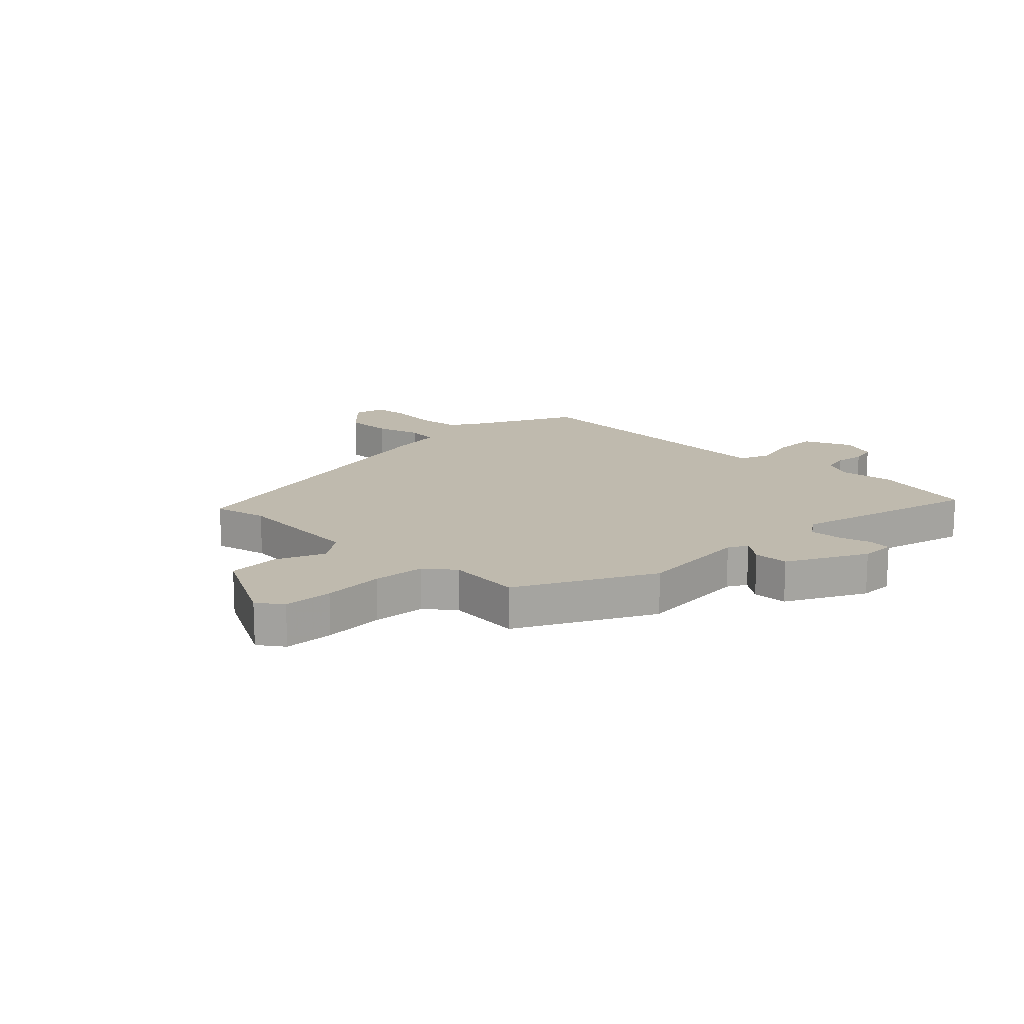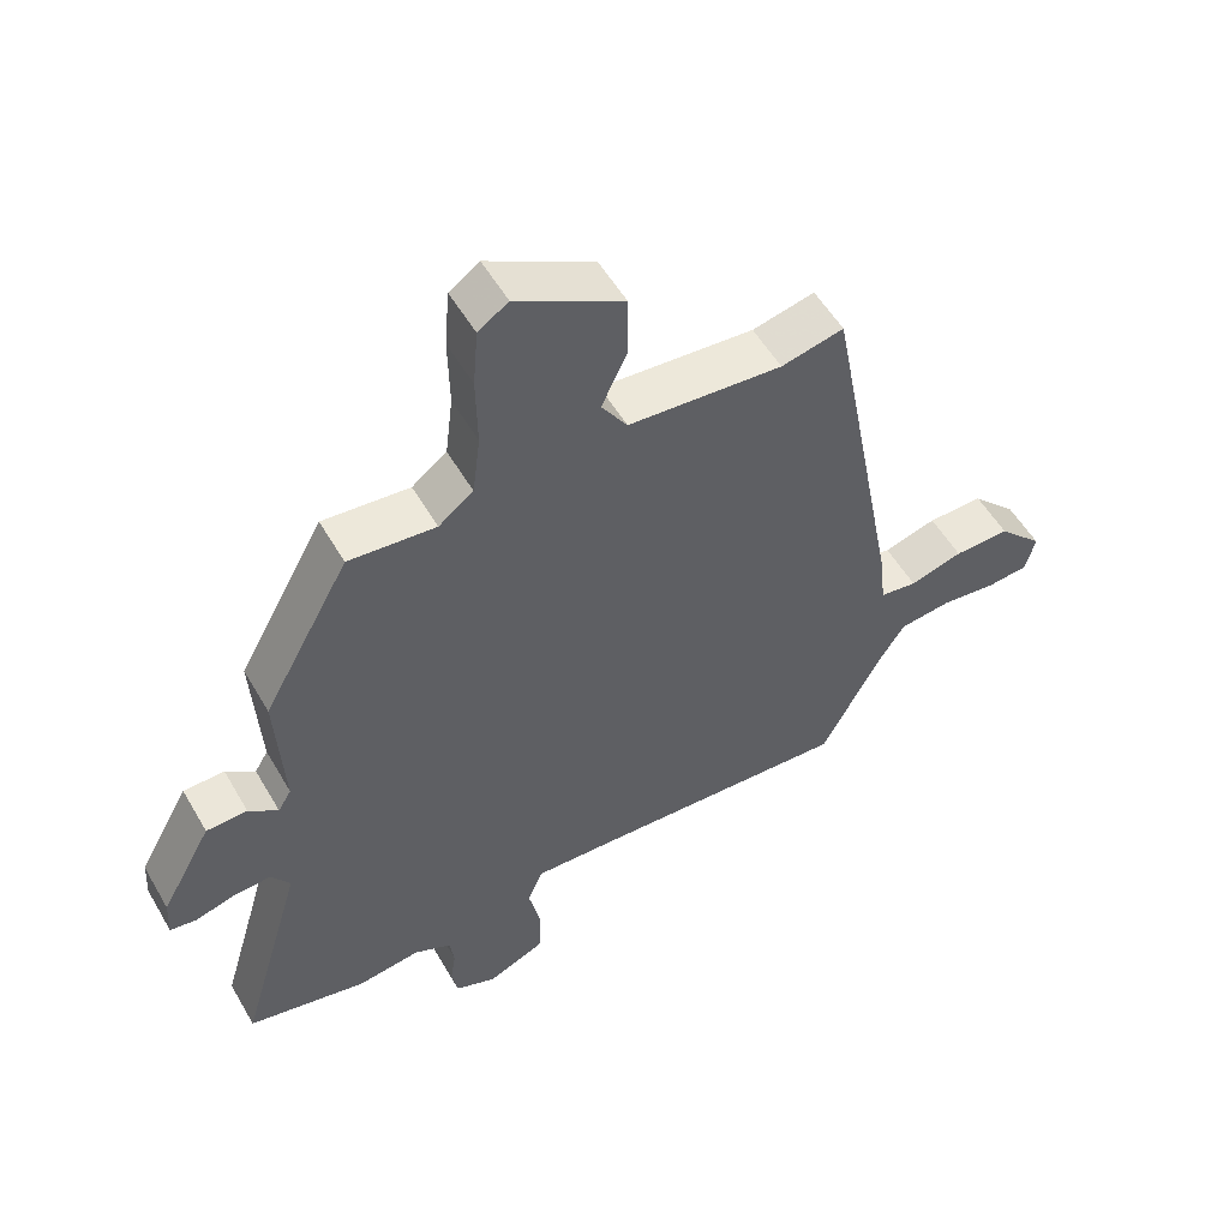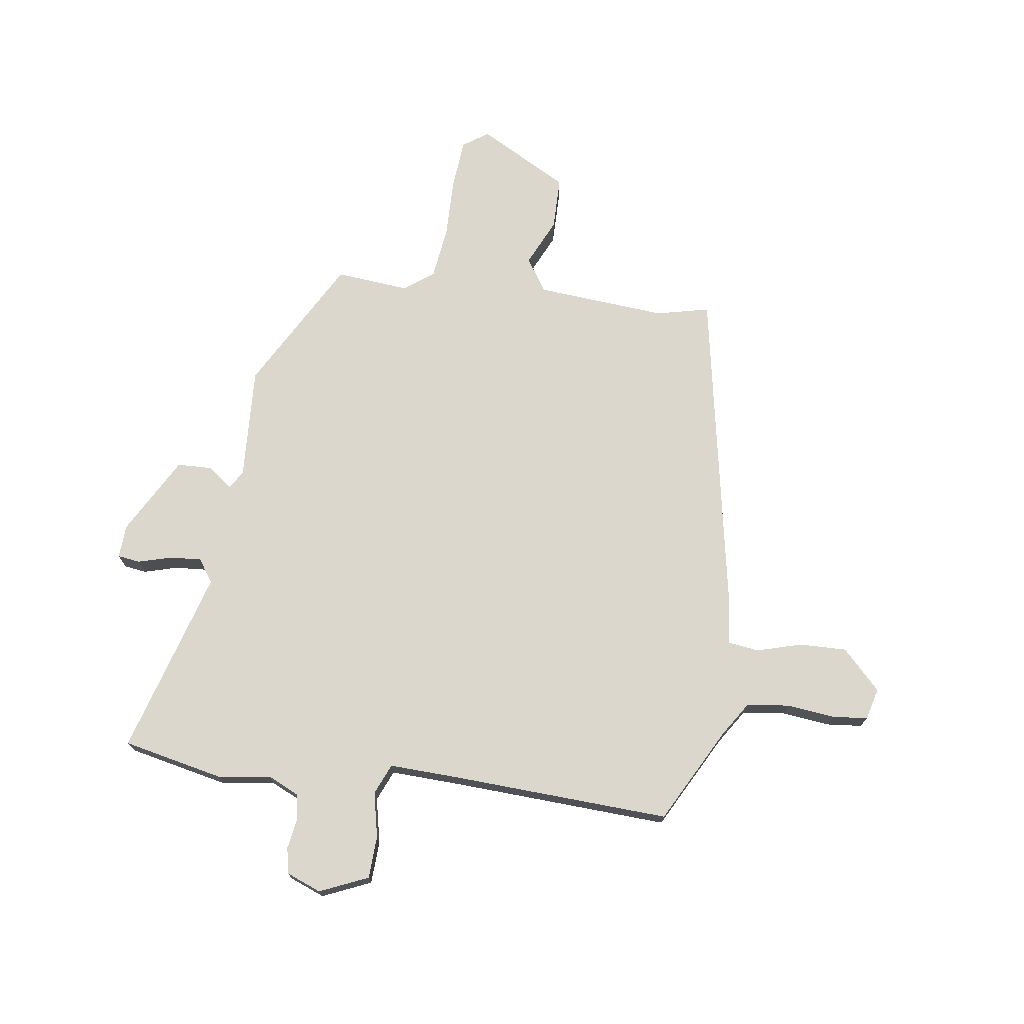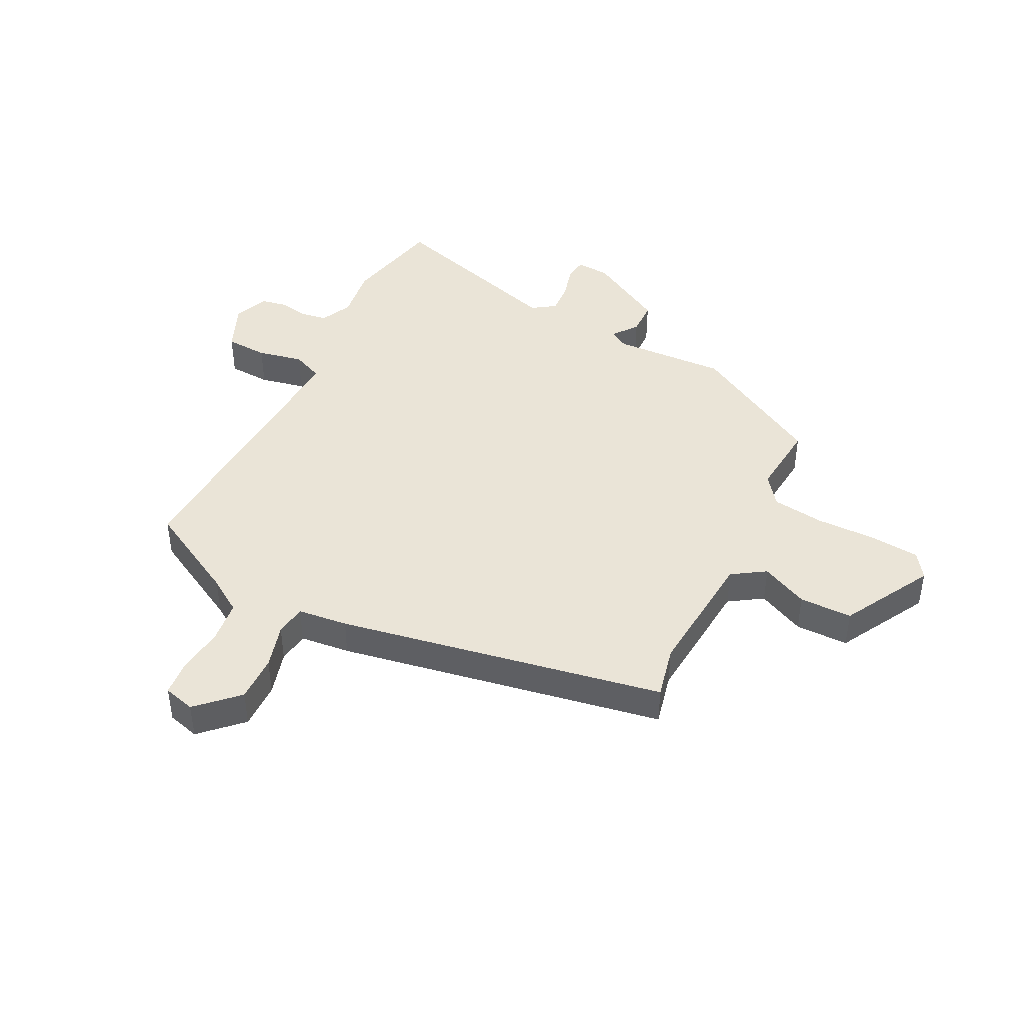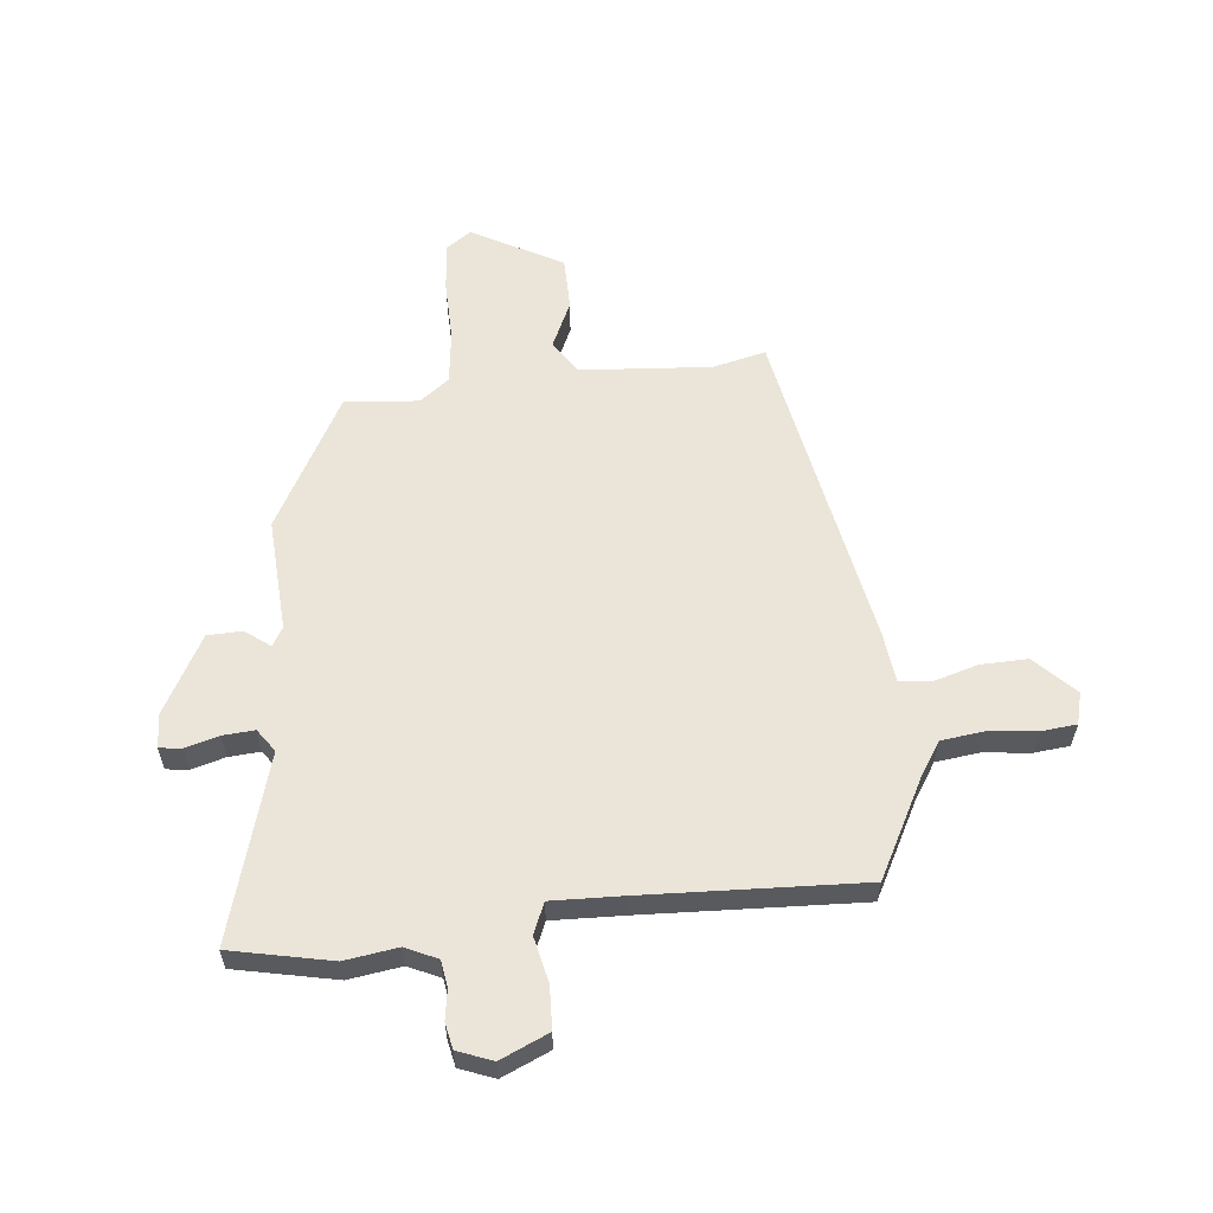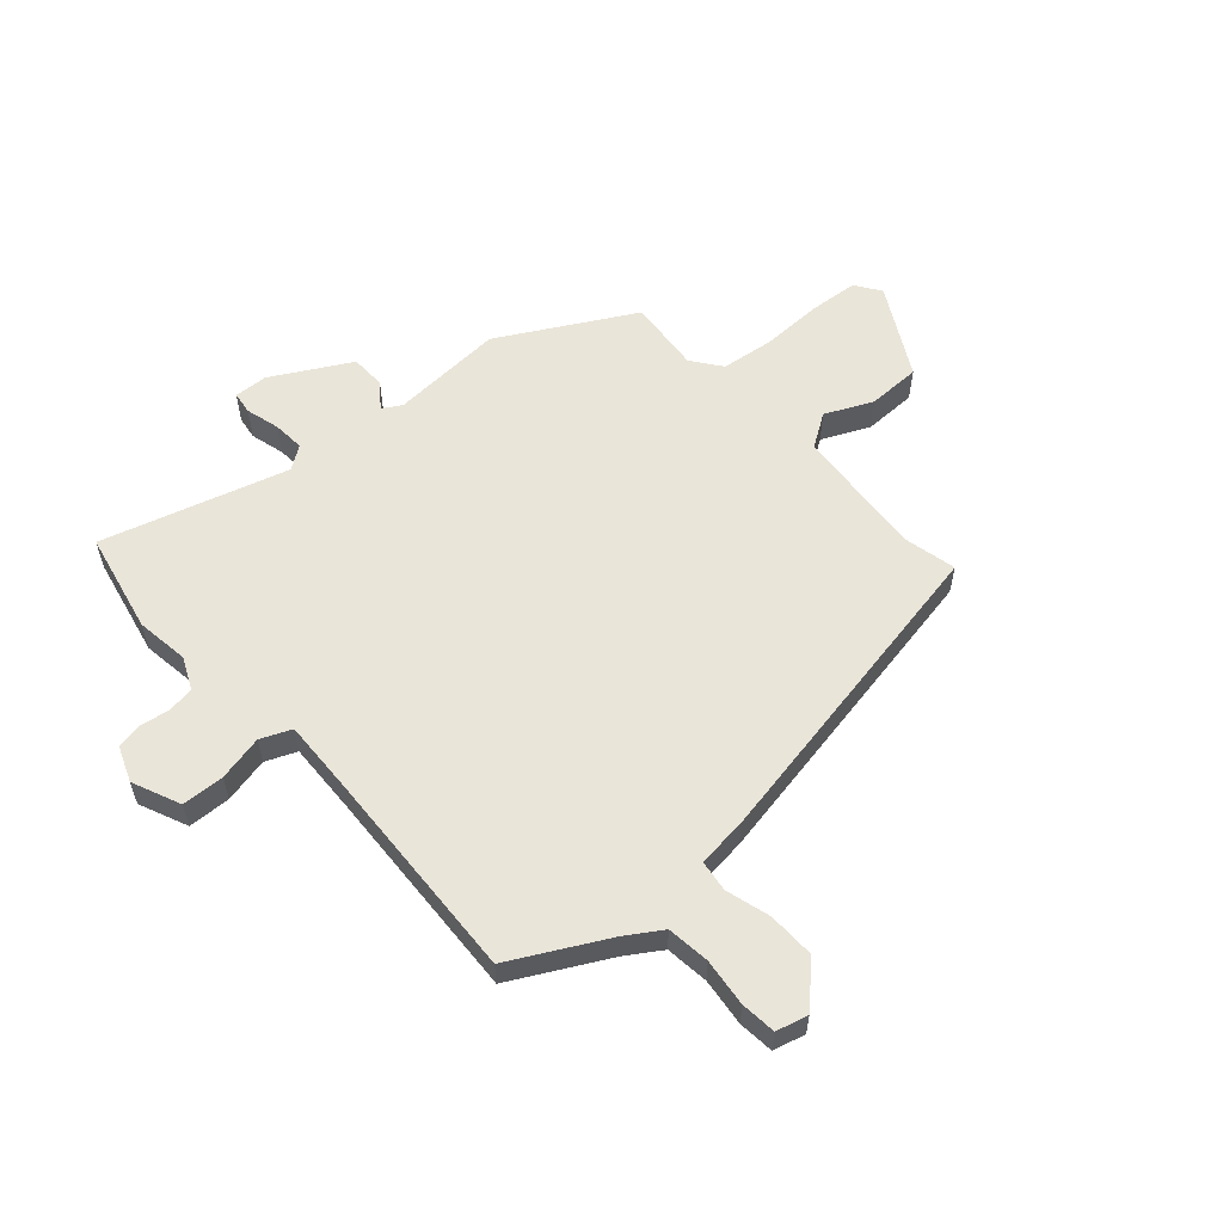
<metadata>
{"format":"obj","ext":"obj","renderer":"f3d","projection":"perspective","resolution":1024,"background":"white","views":[{"elev":15.8,"azim":43.9,"up":"+Y"},{"elev":53.9,"azim":150.4,"up":"+Z"},{"elev":73.1,"azim":-171.8,"up":"+Y"},{"elev":43.7,"azim":-62.9,"up":"+Y"},{"elev":59.0,"azim":174.0,"up":"+Y"},{"elev":58.1,"azim":-131.5,"up":"+Y"}]}
</metadata>
<code>
v -0.354 0.07 0.49
v -0.264 0.07 0.469
v -0.042 0.07 0.486
v -0.005 0.07 0.542
v -0.042 0.07 0.622
v -0.041 0.07 0.712
v 0.112 0.07 0.795
v 0.155 0.07 0.765
v 0.162 0.07 0.681
v 0.16 0.07 0.578
v 0.171 0.07 0.489
v 0.221 0.07 0.451
v 0.346 0.07 0.462
v 0.471 0.07 0.236
v 0.46 0.07 0.044
v 0.479 0.07 0.012
v 0.521 0.07 0.044
v 0.58 0.07 0.042
v 0.653 0.07 -0.09
v 0.656 0.07 -0.147
v 0.618 0.07 -0.152
v 0.561 0.07 -0.136
v 0.507 0.07 -0.132
v 0.48 0.07 -0.171
v 0.572 0.07 -0.485
v 0.401 0.07 -0.521
v 0.311 0.07 -0.508
v 0.257 0.07 -0.533
v 0.25 0.07 -0.578
v 0.258 0.07 -0.628
v 0.249 0.07 -0.672
v 0.19 0.07 -0.695
v 0.108 0.07 -0.659
v 0.105 0.07 -0.587
v 0.122 0.07 -0.51
v 0.1 0.07 -0.458
v -0.019 0.07 -0.462
v -0.391 0.07 -0.479
v -0.477 0.07 -0.317
v -0.515 0.07 -0.258
v -0.588 0.07 -0.249
v -0.669 0.07 -0.258
v -0.729 0.07 -0.252
v -0.743 0.07 -0.198
v -0.678 0.07 -0.132
v -0.598 0.07 -0.134
v -0.522 0.07 -0.156
v -0.469 0.07 -0.149
v -0.459 0.07 -0.064
v -0.354 0 0.49
v -0.264 0 0.469
v -0.042 0 0.486
v -0.005 0 0.542
v -0.042 0 0.622
v -0.041 0 0.712
v 0.112 0 0.795
v 0.155 0 0.765
v 0.162 0 0.681
v 0.16 0 0.578
v 0.171 0 0.489
v 0.221 0 0.451
v 0.346 0 0.462
v 0.471 0 0.236
v 0.46 0 0.044
v 0.479 0 0.012
v 0.521 0 0.044
v 0.58 0 0.042
v 0.653 0 -0.09
v 0.656 0 -0.147
v 0.618 0 -0.152
v 0.561 0 -0.136
v 0.507 0 -0.132
v 0.48 0 -0.171
v 0.572 0 -0.485
v 0.401 0 -0.521
v 0.311 0 -0.508
v 0.257 0 -0.533
v 0.25 0 -0.578
v 0.258 0 -0.628
v 0.249 0 -0.672
v 0.19 0 -0.695
v 0.108 0 -0.659
v 0.105 0 -0.587
v 0.122 0 -0.51
v 0.1 0 -0.458
v -0.019 0 -0.462
v -0.391 0 -0.479
v -0.477 0 -0.317
v -0.515 0 -0.258
v -0.588 0 -0.249
v -0.669 0 -0.258
v -0.729 0 -0.252
v -0.743 0 -0.198
v -0.678 0 -0.132
v -0.598 0 -0.134
v -0.522 0 -0.156
v -0.469 0 -0.149
v -0.459 0 -0.064
f 48 49 1 2
f 45 46 47
f 44 45 47
f 43 44 47
f 42 43 47
f 41 42 47
f 40 41 47 48
f 39 40 48
f 48 2 3
f 39 48 3
f 38 39 3
f 37 38 3
f 33 34 35
f 32 33 35
f 31 32 35
f 30 31 35
f 29 30 35
f 28 29 35 36
f 27 28 36
f 26 27 36
f 25 26 36
f 24 25 36
f 37 3 4
f 36 37 4
f 24 36 4
f 23 24 4
f 20 21 22
f 19 20 22
f 18 19 22
f 17 18 22
f 16 17 22
f 4 5 6
f 23 4 6
f 22 23 6
f 16 22 6
f 15 16 6
f 12 13 14 15
f 8 9 10
f 7 8 10
f 6 7 10
f 6 10 11
f 15 6 11
f 11 12 15
f 51 50 98 97
f 96 95 94
f 96 94 93
f 96 93 92
f 96 92 91
f 96 91 90
f 97 96 90 89
f 97 89 88
f 52 51 97
f 52 97 88
f 52 88 87
f 52 87 86
f 84 83 82
f 84 82 81
f 84 81 80
f 84 80 79
f 84 79 78
f 85 84 78 77
f 85 77 76
f 85 76 75
f 85 75 74
f 85 74 73
f 53 52 86
f 53 86 85
f 53 85 73
f 53 73 72
f 71 70 69
f 71 69 68
f 71 68 67
f 71 67 66
f 71 66 65
f 55 54 53
f 55 53 72
f 55 72 71
f 55 71 65
f 55 65 64
f 64 63 62 61
f 59 58 57
f 59 57 56
f 59 56 55
f 60 59 55
f 60 55 64
f 64 61 60
f 1 50 51 2
f 2 51 52 3
f 3 52 53 4
f 4 53 54 5
f 5 54 55 6
f 6 55 56 7
f 7 56 57 8
f 8 57 58 9
f 9 58 59 10
f 10 59 60 11
f 11 60 61 12
f 12 61 62 13
f 13 62 63 14
f 14 63 64 15
f 15 64 65 16
f 16 65 66 17
f 17 66 67 18
f 18 67 68 19
f 19 68 69 20
f 20 69 70 21
f 21 70 71 22
f 22 71 72 23
f 23 72 73 24
f 24 73 74 25
f 25 74 75 26
f 26 75 76 27
f 27 76 77 28
f 28 77 78 29
f 29 78 79 30
f 30 79 80 31
f 31 80 81 32
f 32 81 82 33
f 33 82 83 34
f 34 83 84 35
f 35 84 85 36
f 36 85 86 37
f 37 86 87 38
f 38 87 88 39
f 39 88 89 40
f 40 89 90 41
f 41 90 91 42
f 42 91 92 43
f 43 92 93 44
f 44 93 94 45
f 45 94 95 46
f 46 95 96 47
f 47 96 97 48
f 48 97 98 49
f 49 98 50 1

</code>
